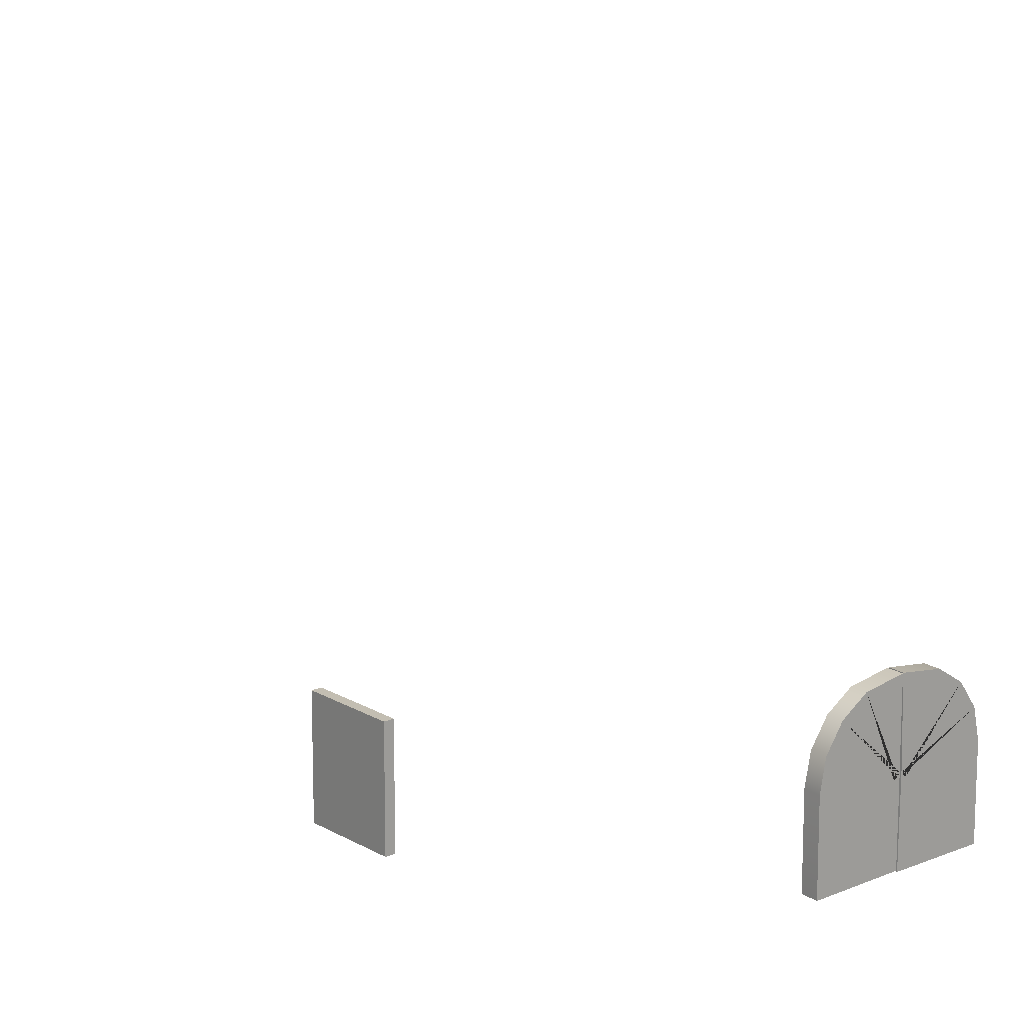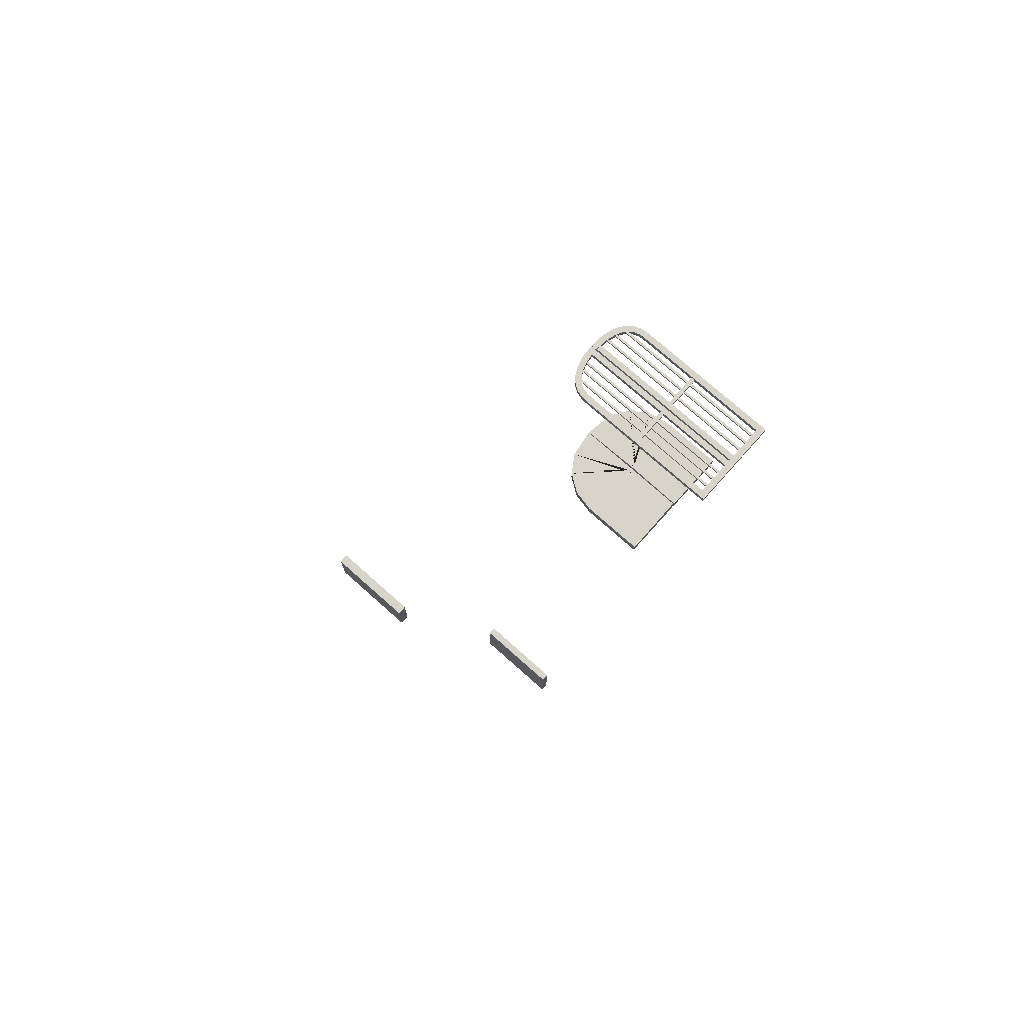
<metadata>
{"format":"obj","ext":"obj","renderer":"f3d","projection":"perspective","resolution":1024,"background":"white","views":[{"elev":17.5,"azim":-40.5,"up":"+Y"},{"elev":75.0,"azim":-48.3,"up":"+Z"}]}
</metadata>
<code>
g default
v -6.547 11.09 -27.05
v -6.047 11.09 -27.05
v -6.547 15.89 -27.05
v -6.047 15.89 -27.05
v -6.547 15.89 -29.95
v -6.047 15.89 -29.95
v -6.547 11.09 -29.95
v -6.047 11.09 -29.95
v -6.594 -0.0146 -7.1
v -6.294 -0.0146 -7.1
v -6.594 3.435 -7.1
v -6.294 3.435 -7.1
v -6.594 3.435 -9.9
v -6.294 3.435 -9.9
v -6.594 -0.0146 -9.9
v -6.294 -0.0146 -9.9
v -0.6667 0.02855 1.001
v -0.6667 0.01348 1.501
v -0.6667 2.657 1.501
v -0.4883 3.554 1.501
v 0.01956 4.314 1.501
v 0.7797 4.822 1.501
v 1.975 5 1.501
v -0.6667 2.657 1.001
v 1.972 5 1.001
v 0.7797 4.822 1.001
v 0.01956 4.314 1.001
v -0.4883 3.554 1.001
v 1.967 0.02124 1.001
v 1.97 0.04238 1.501
v 1.975 2.4 1.501
v 1.932 2.4 1.001
v 1.933 2.401 1.001
v 1.98 2.401 1.501
v 1.794 2.373 1.501
v 1.794 2.373 1.001
v 1.894 2.439 1.501
v 1.894 2.439 1.001
v 1.985 2.539 1.501
v 1.932 2.539 1.001
v 4.667 0 1.001
v 4.667 0 1.501
v 4.667 2.657 1.501
v 1.993 5.011 1.5
v 3.22 4.822 1.501
v 3.98 4.314 1.501
v 4.488 3.554 1.501
v 4.667 2.657 1.001
v 4.488 3.554 1.001
v 3.98 4.314 1.001
v 3.22 4.822 1.001
v 2.027 5 1.001
v 2.01 2.4 1.001
v 2.042 2.4 1.501
v 2.002 0.01685 1.001
v 2.005 0.001753 1.501
v 2.039 2.401 1.501
v 2.014 2.401 1.001
v 2.073 2.539 1.501
v 2.073 2.539 1.001
v 2.106 2.439 1.501
v 2.106 2.439 1.001
v 2.206 2.373 1.501
v 2.206 2.373 1.001
v 4.667 0 1.001
v 4.667 0 1.501
v 0.125 3.711 11.88
v 0.375 3.711 11.88
v 0.125 3.961 11.88
v 0.375 3.961 11.88
v 0.125 3.961 11.62
v 0.375 3.961 11.62
v 0.125 3.711 11.62
v 0.375 3.711 11.62
v 3.625 3.711 11.88
v 3.875 3.711 11.88
v 3.625 3.961 11.88
v 3.875 3.961 11.88
v 3.625 3.961 11.62
v 3.875 3.961 11.62
v 3.625 3.711 11.62
v 3.875 3.711 11.62
v 0.3785 4.166 11.88
v 0.3785 4.166 11.62
v 0.1286 4.171 11.62
v 0.1286 4.171 11.88
v 0.3999 4.355 11.88
v 0.3999 4.355 11.62
v 0.1522 4.386 11.62
v 0.1522 4.386 11.88
v 0.4501 4.524 11.88
v 0.4501 4.524 11.62
v 0.2128 4.601 11.62
v 0.2128 4.601 11.88
v 0.5347 4.675 11.88
v 0.5347 4.675 11.62
v 0.3214 4.804 11.62
v 0.3214 4.804 11.88
v 0.6585 4.811 11.88
v 0.6585 4.811 11.62
v 0.481 4.986 11.62
v 0.481 4.986 11.88
v 0.8253 4.932 11.88
v 0.8253 4.932 11.62
v 0.6876 5.14 11.62
v 0.6876 5.14 11.88
v 1.035 5.035 11.88
v 1.035 5.035 11.62
v 0.9345 5.264 11.62
v 0.9345 5.264 11.88
v 1.281 5.116 11.88
v 1.281 5.116 11.62
v 1.214 5.356 11.62
v 1.214 5.356 11.88
v 1.557 5.172 11.88
v 1.557 5.172 11.62
v 1.518 5.418 11.62
v 1.518 5.418 11.88
v 1.97 5.2 11.88
v 1.949 5.2 11.62
v 1.955 5.449 11.62
v 1.965 5.449 11.88
v 2.022 5.2 11.88
v 2.038 5.2 11.62
v 2.008 5.449 11.62
v 2.021 5.449 11.88
v 2.443 5.172 11.88
v 2.443 5.172 11.62
v 2.482 5.418 11.62
v 2.482 5.418 11.88
v 2.719 5.116 11.88
v 2.719 5.116 11.62
v 2.786 5.356 11.62
v 2.786 5.356 11.88
v 2.965 5.035 11.88
v 2.965 5.035 11.62
v 3.066 5.264 11.62
v 3.066 5.264 11.88
v 3.175 4.932 11.88
v 3.175 4.932 11.62
v 3.312 5.14 11.62
v 3.312 5.14 11.88
v 3.341 4.811 11.88
v 3.341 4.811 11.62
v 3.519 4.986 11.62
v 3.519 4.986 11.88
v 3.465 4.675 11.88
v 3.465 4.675 11.62
v 3.679 4.804 11.62
v 3.679 4.804 11.88
v 3.55 4.524 11.88
v 3.55 4.524 11.62
v 3.787 4.601 11.62
v 3.787 4.601 11.88
v 3.6 4.355 11.88
v 3.6 4.355 11.62
v 3.848 4.386 11.62
v 3.848 4.386 11.88
v 3.622 4.166 11.88
v 3.622 4.166 11.62
v 3.871 4.171 11.62
v 3.871 4.171 11.88
v 0.125 -1.631 11.62
v 0.375 -1.631 11.62
v 0.375 -1.631 11.88
v 0.125 -1.631 11.88
v 3.625 -1.631 11.62
v 3.875 -1.631 11.62
v 3.875 -1.631 11.88
v 3.625 -1.631 11.88
v 2.948 -1.667 11.8
v 3.04 -1.667 11.8
v 2.948 5.193 11.8
v 3.04 5.193 11.8
v 2.948 5.193 11.7
v 3.04 5.193 11.7
v 2.948 -1.667 11.7
v 3.04 -1.667 11.7
v 2 -1.875 11.88
v 3.875 -1.875 11.88
v 2 -1.625 11.88
v 3.875 -1.625 11.88
v 2 -1.625 11.62
v 3.875 -1.625 11.62
v 2 -1.875 11.62
v 3.875 -1.875 11.62
v 2.022 -1.737 11.87
v 2.252 -1.737 11.87
v 2.022 5.263 11.87
v 2.252 5.263 11.87
v 2.022 5.263 11.63
v 2.252 5.263 11.63
v 2.022 -1.737 11.63
v 2.252 -1.737 11.63
v 2.581 -1.667 11.8
v 2.673 -1.667 11.8
v 2.581 5.193 11.8
v 2.673 5.193 11.8
v 2.581 5.193 11.7
v 2.673 5.193 11.7
v 2.581 -1.667 11.7
v 2.673 -1.667 11.7
v 3.331 -1.719 11.8
v 3.423 -1.719 11.8
v 3.331 4.935 11.8
v 3.423 4.935 11.8
v 3.331 4.935 11.7
v 3.423 4.935 11.7
v 3.331 -1.719 11.7
v 3.423 -1.719 11.7
v 0.9912 -1.667 11.8
v 1.083 -1.667 11.8
v 0.9912 5.193 11.8
v 1.083 5.193 11.8
v 0.9912 5.193 11.7
v 1.083 5.193 11.7
v 0.9912 -1.667 11.7
v 1.083 -1.667 11.7
v 1.735 -1.737 11.87
v 1.965 -1.737 11.87
v 1.735 5.263 11.87
v 1.965 5.263 11.87
v 1.735 5.263 11.63
v 1.965 5.263 11.63
v 1.735 -1.737 11.63
v 1.965 -1.737 11.63
v 0.125 -1.875 11.88
v 2 -1.875 11.88
v 0.125 -1.625 11.88
v 2 -1.625 11.88
v 0.125 -1.625 11.62
v 2 -1.625 11.62
v 0.125 -1.875 11.62
v 2 -1.875 11.62
v 1.329 -1.667 11.8
v 1.421 -1.667 11.8
v 1.329 5.193 11.8
v 1.421 5.193 11.8
v 1.329 5.193 11.7
v 1.421 5.193 11.7
v 1.329 -1.667 11.7
v 1.421 -1.667 11.7
v 0.6213 -1.719 11.8
v 0.7133 -1.719 11.8
v 0.6213 4.935 11.8
v 0.7133 4.935 11.8
v 0.6213 4.935 11.7
v 0.7133 4.935 11.7
v 0.6213 -1.719 11.7
v 0.7133 -1.719 11.7
v 0.2188 1.497 11.83
v 1.906 1.497 11.83
v 0.2188 1.657 11.83
v 1.906 1.657 11.83
v 0.2188 1.657 11.67
v 1.906 1.657 11.67
v 0.2188 1.497 11.67
v 1.906 1.497 11.67
v 2.138 1.497 11.83
v 3.825 1.497 11.83
v 2.138 1.657 11.83
v 3.825 1.657 11.83
v 2.138 1.657 11.67
v 3.825 1.657 11.67
v 2.138 1.497 11.67
v 3.825 1.497 11.67
g pCube81
f 1 2 4 3
f 3 4 6 5
f 5 6 8 7
f 7 8 2 1
f 2 8 6 4
f 7 1 3 5
f 9 10 12 11
f 11 12 14 13
f 13 14 16 15
f 15 16 10 9
f 10 16 14 12
f 15 9 11 13
f 33 34 30 29
f 31 35 36 32
f 35 37 38 36
f 37 39 40 38
f 24 17 18 19
f 23 25 26 22
f 22 26 27 21
f 21 27 28 20
f 20 28 24 19
f 19 18 30 34
f 17 24 33 29
f 23 22 35 31
f 26 25 32 36
f 22 21 37 35
f 27 26 36 38
f 21 20 39 37
f 28 27 38 40
f 20 19 34 39
f 24 28 40 33
f 23 31 32 25
f 30 18 17 29
f 59 61 62 60
f 61 63 64 62
f 63 54 53 64
f 43 42 65 48
f 43 48 49 47
f 47 49 50 46
f 46 50 51 45
f 45 51 52 44
f 48 41 55 58
f 66 43 57 56
f 43 47 59 57
f 49 48 58 60
f 47 46 61 59
f 50 49 60 62
f 46 45 63 61
f 51 50 62 64
f 45 44 54 63
f 52 51 64 53
f 66 56 55 41
f 52 53 54 44
f 58 55 56 57
f 67 68 70 69
f 71 72 74 73
f 163 164 165 166
f 68 74 72 70
f 73 67 69 71
f 75 76 78 77
f 79 80 82 81
f 167 168 169 170
f 76 82 80 78
f 81 75 77 79
f 159 160 79 77
f 160 161 80 79
f 161 162 78 80
f 162 159 77 78
f 70 72 84 83
f 72 71 85 84
f 71 69 86 85
f 69 70 83 86
f 83 84 88 87
f 84 85 89 88
f 85 86 90 89
f 86 83 87 90
f 87 88 92 91
f 88 89 93 92
f 89 90 94 93
f 90 87 91 94
f 91 92 96 95
f 92 93 97 96
f 93 94 98 97
f 94 91 95 98
f 95 96 100 99
f 96 97 101 100
f 97 98 102 101
f 98 95 99 102
f 99 100 104 103
f 100 101 105 104
f 101 102 106 105
f 102 99 103 106
f 103 104 108 107
f 104 105 109 108
f 105 106 110 109
f 106 103 107 110
f 107 108 112 111
f 108 109 113 112
f 109 110 114 113
f 110 107 111 114
f 111 112 116 115
f 112 113 117 116
f 113 114 118 117
f 114 111 115 118
f 115 116 120 119
f 116 117 121 120
f 117 118 122 121
f 118 115 119 122
f 123 124 128 127
f 124 125 129 128
f 125 126 130 129
f 126 123 127 130
f 127 128 132 131
f 128 129 133 132
f 129 130 134 133
f 130 127 131 134
f 131 132 136 135
f 132 133 137 136
f 133 134 138 137
f 134 131 135 138
f 135 136 140 139
f 136 137 141 140
f 137 138 142 141
f 138 135 139 142
f 139 140 144 143
f 140 141 145 144
f 141 142 146 145
f 142 139 143 146
f 143 144 148 147
f 144 145 149 148
f 145 146 150 149
f 146 143 147 150
f 147 148 152 151
f 148 149 153 152
f 149 150 154 153
f 150 147 151 154
f 151 152 156 155
f 152 153 157 156
f 153 154 158 157
f 154 151 155 158
f 155 156 160 159
f 156 157 161 160
f 157 158 162 161
f 158 155 159 162
f 73 74 164 163
f 74 68 165 164
f 68 67 166 165
f 67 73 163 166
f 81 82 168 167
f 82 76 169 168
f 76 75 170 169
f 75 81 167 170
f 171 172 174 173
f 173 174 176 175
f 175 176 178 177
f 177 178 172 171
f 172 178 176 174
f 177 171 173 175
f 179 180 182 181
f 181 182 184 183
f 183 184 186 185
f 185 186 180 179
f 180 186 184 182
f 185 179 181 183
f 187 188 190 189
f 189 190 192 191
f 191 192 194 193
f 193 194 188 187
f 188 194 192 190
f 193 187 189 191
f 195 196 198 197
f 197 198 200 199
f 199 200 202 201
f 201 202 196 195
f 196 202 200 198
f 201 195 197 199
f 203 204 206 205
f 205 206 208 207
f 207 208 210 209
f 209 210 204 203
f 204 210 208 206
f 209 203 205 207
f 211 212 214 213
f 213 214 216 215
f 215 216 218 217
f 217 218 212 211
f 212 218 216 214
f 217 211 213 215
f 219 220 222 221
f 221 222 224 223
f 223 224 226 225
f 225 226 220 219
f 220 226 224 222
f 225 219 221 223
f 227 228 230 229
f 229 230 232 231
f 231 232 234 233
f 233 234 228 227
f 228 234 232 230
f 233 227 229 231
f 235 236 238 237
f 237 238 240 239
f 239 240 242 241
f 241 242 236 235
f 236 242 240 238
f 241 235 237 239
f 243 244 246 245
f 245 246 248 247
f 247 248 250 249
f 249 250 244 243
f 244 250 248 246
f 249 243 245 247
f 251 252 254 253
f 253 254 256 255
f 255 256 258 257
f 257 258 252 251
f 252 258 256 254
f 257 251 253 255
f 259 260 262 261
f 261 262 264 263
f 263 264 266 265
f 265 266 260 259
f 260 266 264 262
f 265 259 261 263

</code>
